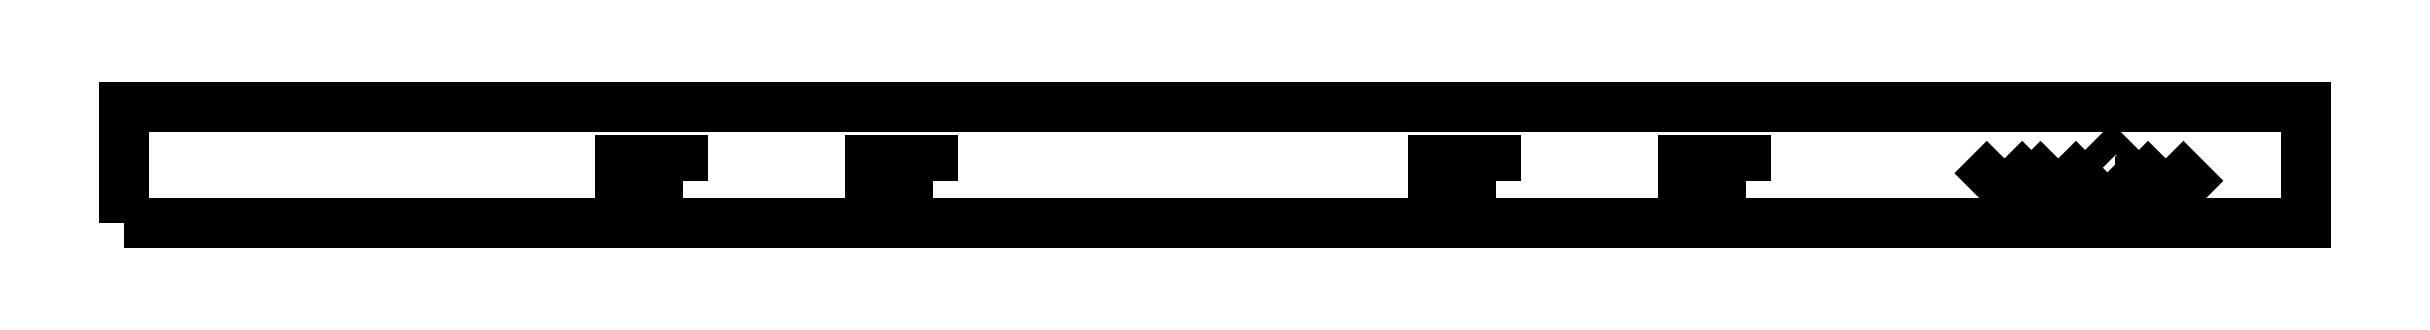
<metadata>
{"format":"dxf","ext":"dxf","renderer":"ezdxf+matplotlib","layout":"modelspace","background":"white","min_lineweight":24,"dpi":150}
</metadata>
<code>
0
SECTION
2
ENTITIES
0
LWPOLYLINE
8
0
90
4
70
1
43
0
10
278
20
-124.5
10
278
20
-121.2
10
268
20
-121.2
10
268
20
-124.5
0
LWPOLYLINE
8
0
90
4
70
1
43
0
10
238.4
20
-124.5
10
238.4
20
-121.2
10
228.4
20
-121.2
10
228.4
20
-124.5
0
LWPOLYLINE
8
0
90
4
70
1
43
0
10
149.3
20
-124.5
10
149.3
20
-121.2
10
139.3
20
-121.2
10
139.3
20
-124.5
0
LWPOLYLINE
8
0
90
4
70
1
43
0
10
109.7
20
-124.5
10
109.7
20
-121.2
10
99.72
20
-121.2
10
99.72
20
-124.5
0
LWPOLYLINE
8
0
90
4
70
1
43
0
10
318.8
20
-121
10
316.4
20
-123.3
10
320
20
-126.9
10
322.3
20
-124.5
0
LWPOLYLINE
8
0
90
4
70
1
43
0
10
327.3
20
-121
10
324.9
20
-123.3
10
328.5
20
-126.9
10
330.8
20
-124.5
0
LWPOLYLINE
8
0
90
8
70
1
43
0
10
333.7
20
-123.1
10
333.4
20
-123.3
10
337
20
-126.9
10
337.2
20
-126.7
10
337.2
20
-126.7
10
339.3
20
-124.5
10
335.8
20
-121
10
333.6
20
-123.1
0
LWPOLYLINE
8
0
90
4
70
1
43
0
10
344.3
20
-121
10
341.9
20
-123.3
10
345.5
20
-126.9
10
347.8
20
-124.5
0
LWPOLYLINE
8
0
90
4
70
1
43
0
10
21.36
20
-131.2
10
21.36
20
-112.9
10
366.4
20
-112.9
10
366.4
20
-131.2
0
ENDSEC
0
EOF

</code>
